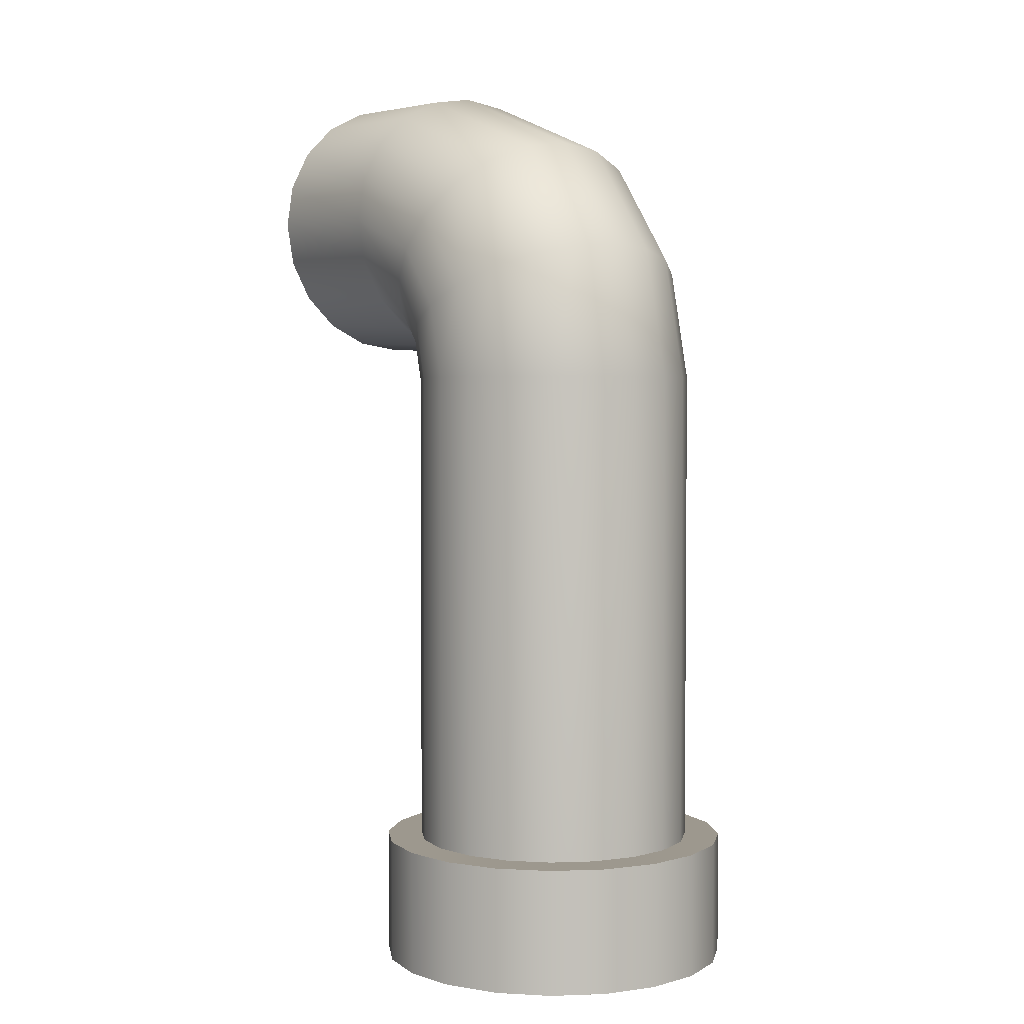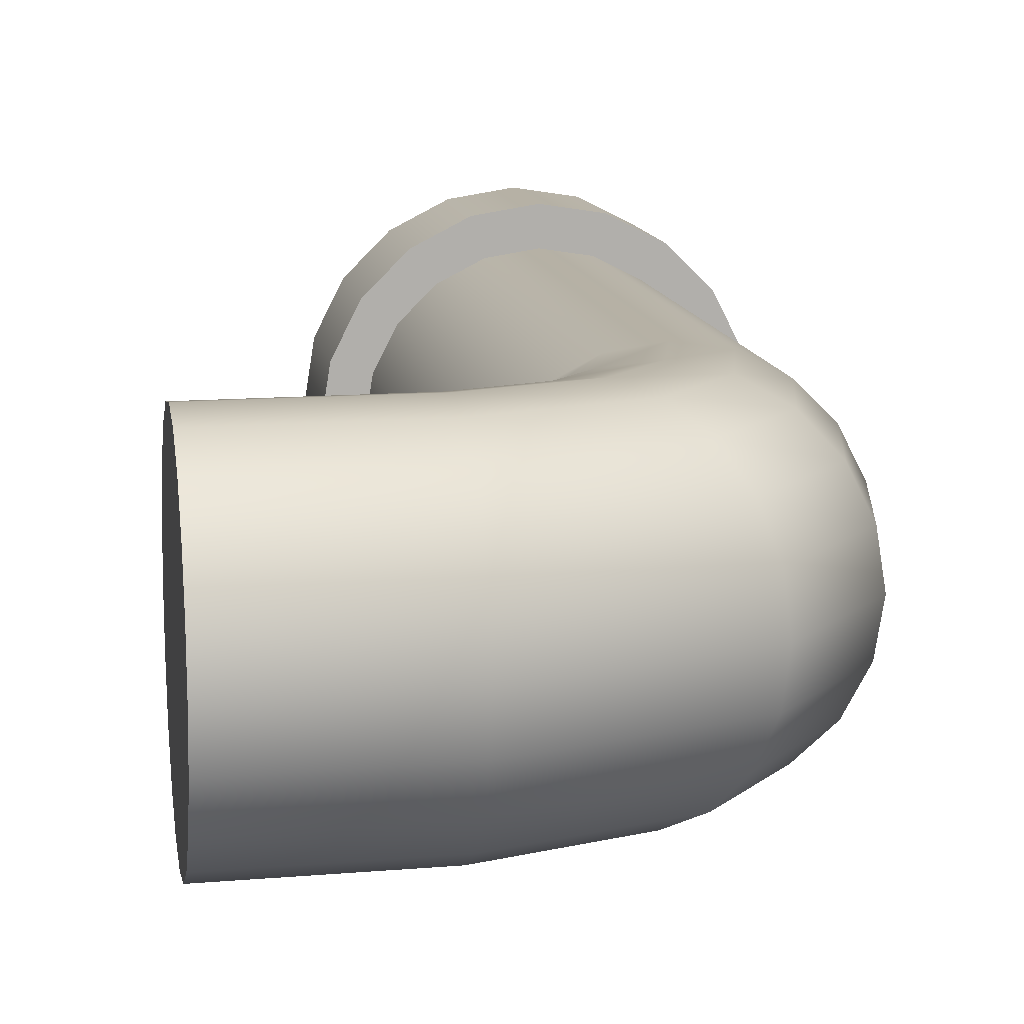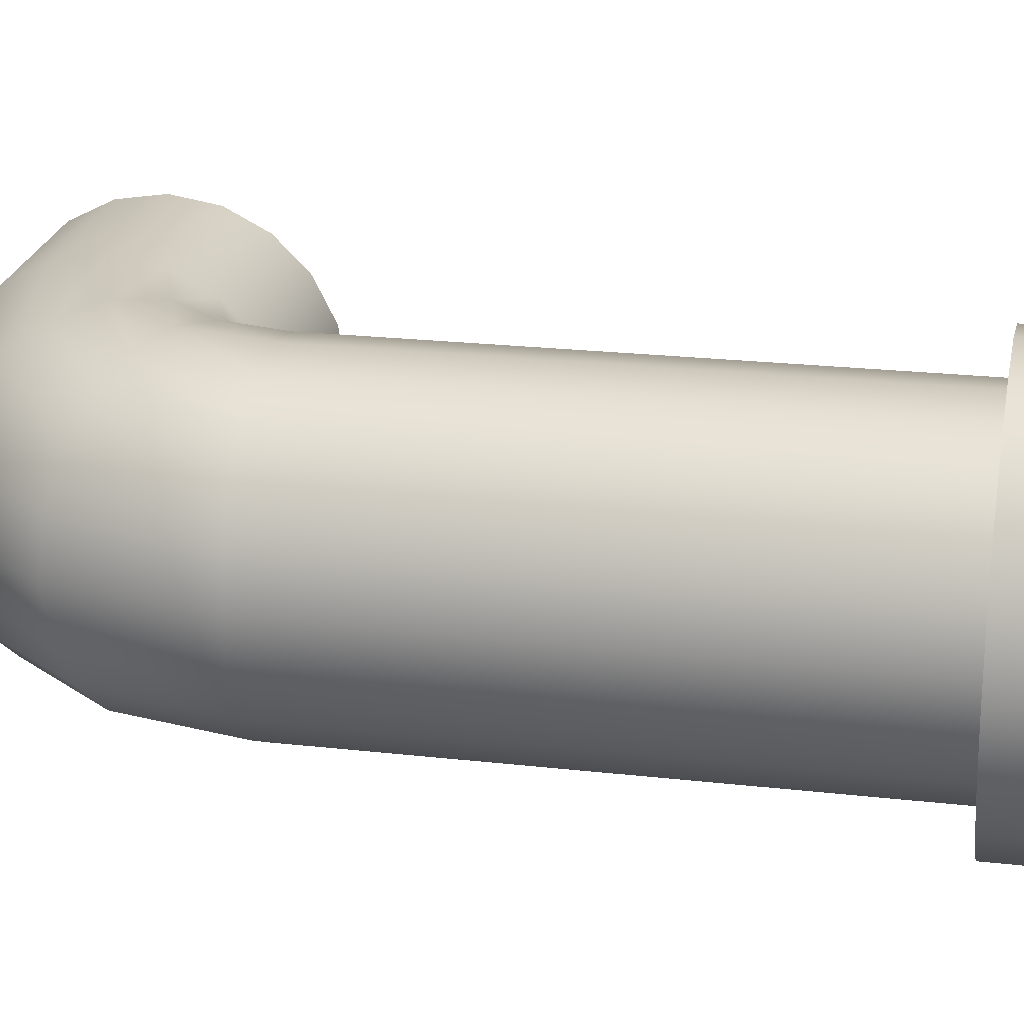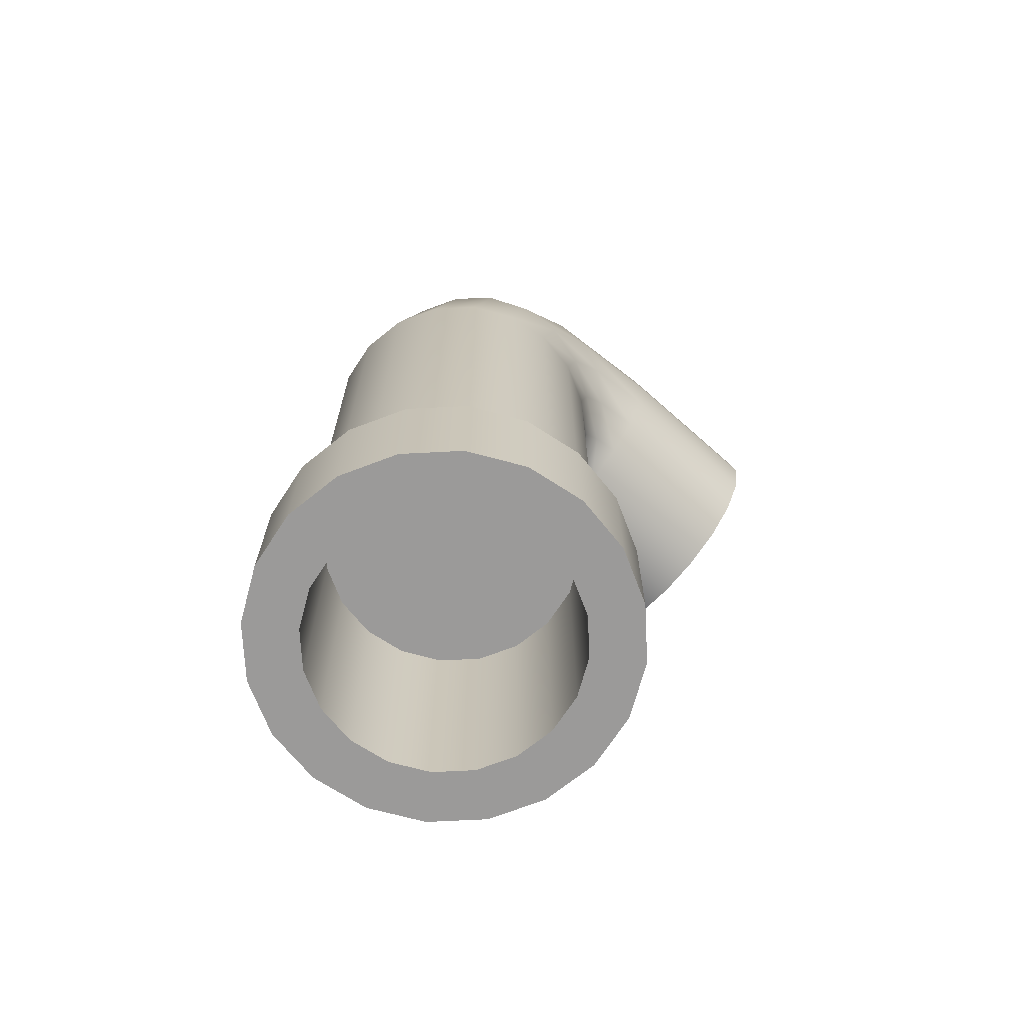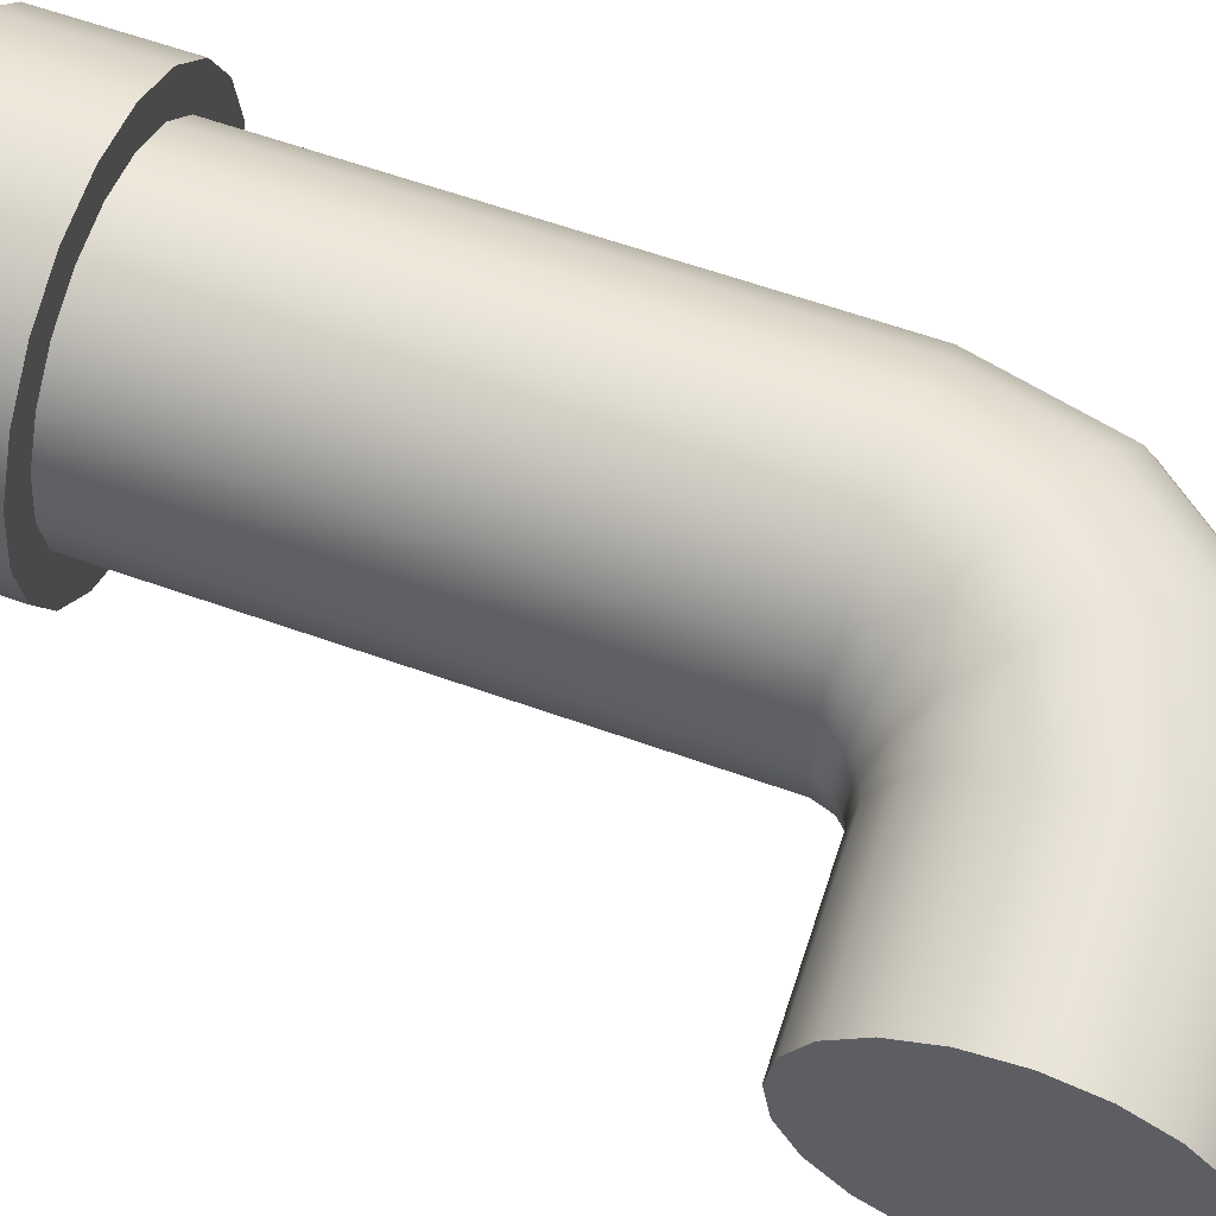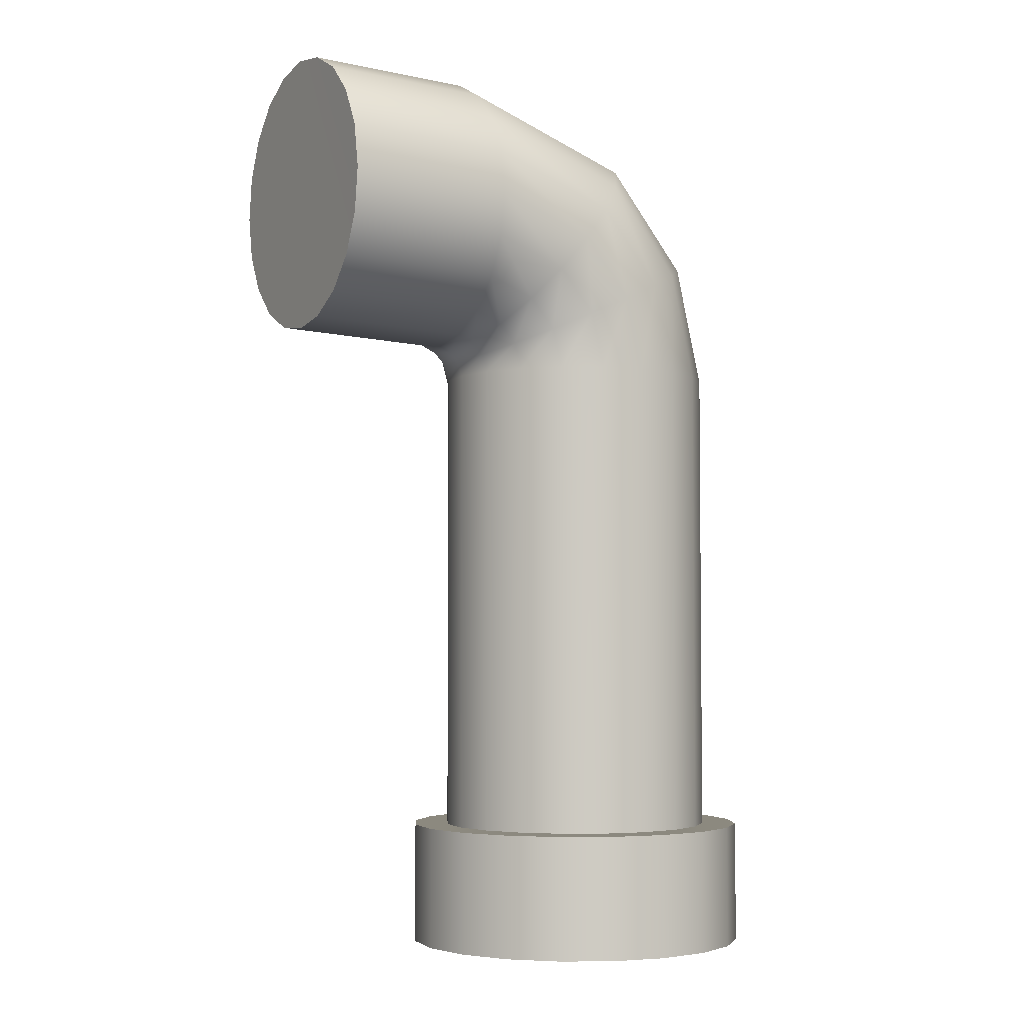
<metadata>
{"format":"obj","ext":"obj","renderer":"f3d","projection":"perspective","resolution":1024,"background":"white","views":[{"elev":3.2,"azim":-124.0,"up":"+Y"},{"elev":12.0,"azim":170.5,"up":"+Z"},{"elev":21.6,"azim":-78.5,"up":"+Z"},{"elev":-69.5,"azim":-42.1,"up":"+Y"},{"elev":60.3,"azim":110.2,"up":"+Z"},{"elev":-3.9,"azim":150.5,"up":"+Y"}]}
</metadata>
<code>
g default
v 10.38 13.08 -3.776
v 10.25 13.08 -4.026
v 10.05 13.08 -4.224
v 9.804 13.08 -4.351
v 9.527 13.08 -4.395
v 9.251 13.08 -4.351
v 9.001 13.08 -4.224
v 8.803 13.08 -4.026
v 8.676 13.08 -3.776
v 8.633 13.08 -3.5
v 8.676 13.08 -3.224
v 8.803 13.08 -2.974
v 9.001 13.08 -2.776
v 9.251 13.08 -2.649
v 9.527 13.08 -2.605
v 9.804 13.08 -2.649
v 10.05 13.08 -2.776
v 10.25 13.08 -2.974
v 10.38 13.08 -3.224
v 10.42 13.08 -3.5
v 10.48 17.41 -3.809
v 10.34 17.41 -4.088
v 10.12 17.41 -4.309
v 9.836 17.41 -4.451
v 9.527 17.41 -4.5
v 9.218 17.41 -4.451
v 8.94 17.41 -4.309
v 8.718 17.41 -4.088
v 8.576 17.41 -3.809
v 8.527 17.41 -3.5
v 8.576 17.41 -3.191
v 8.718 17.41 -2.912
v 8.94 17.41 -2.691
v 9.218 17.41 -2.549
v 9.527 17.41 -2.5
v 9.836 17.41 -2.549
v 10.12 17.41 -2.691
v 10.34 17.41 -2.912
v 10.48 17.41 -3.191
v 10.53 17.41 -3.5
v 10.48 13.97 -3.809
v 10.34 13.97 -4.088
v 10.12 13.97 -4.309
v 9.836 13.97 -4.451
v 9.527 13.97 -4.5
v 9.218 13.97 -4.451
v 8.94 13.97 -4.309
v 8.718 13.97 -4.088
v 8.576 13.97 -3.809
v 8.527 13.97 -3.5
v 8.576 13.97 -3.191
v 8.718 13.97 -2.912
v 8.94 13.97 -2.691
v 9.218 13.97 -2.549
v 9.527 13.97 -2.5
v 9.836 13.97 -2.549
v 10.12 13.97 -2.691
v 10.34 13.97 -2.912
v 10.48 13.97 -3.191
v 10.53 13.97 -3.5
v 10.72 13.08 -3.887
v 10.54 13.08 -4.236
v 10.54 13.97 -4.236
v 10.72 13.97 -3.887
v 10.26 13.08 -4.513
v 10.26 13.97 -4.513
v 9.914 13.08 -4.691
v 9.914 13.97 -4.691
v 9.527 13.08 -4.752
v 9.527 13.97 -4.752
v 9.14 13.08 -4.691
v 9.14 13.97 -4.691
v 8.791 13.08 -4.513
v 8.791 13.97 -4.513
v 8.514 13.08 -4.236
v 8.514 13.97 -4.236
v 8.336 13.08 -3.887
v 8.336 13.97 -3.887
v 8.275 13.08 -3.5
v 8.275 13.97 -3.5
v 8.336 13.08 -3.113
v 8.336 13.97 -3.113
v 8.514 13.08 -2.764
v 8.514 13.97 -2.764
v 8.791 13.08 -2.487
v 8.791 13.97 -2.487
v 9.14 13.08 -2.309
v 9.14 13.97 -2.309
v 9.527 13.08 -2.248
v 9.527 13.97 -2.248
v 9.914 13.08 -2.309
v 9.914 13.97 -2.309
v 10.26 13.08 -2.487
v 10.26 13.97 -2.487
v 10.54 13.08 -2.764
v 10.54 13.97 -2.764
v 10.72 13.08 -3.113
v 10.72 13.97 -3.113
v 10.78 13.08 -3.5
v 10.78 13.97 -3.5
v 10.38 14.76 -3.776
v 10.25 14.76 -4.026
v 9.527 14.76 -3.5
v 10.05 14.76 -4.224
v 9.804 14.76 -4.351
v 9.527 14.76 -4.395
v 9.251 14.76 -4.351
v 9.001 14.76 -4.224
v 8.803 14.76 -4.026
v 8.676 14.76 -3.776
v 8.633 14.76 -3.5
v 8.676 14.76 -3.224
v 8.803 14.76 -2.974
v 9.001 14.76 -2.776
v 9.251 14.76 -2.649
v 9.527 14.76 -2.605
v 9.804 14.76 -2.649
v 10.05 14.76 -2.776
v 10.25 14.76 -2.974
v 10.38 14.76 -3.224
v 10.42 14.76 -3.5
v 10.52 17.54 -3.809
v 10.39 17.6 -4.088
v 10.19 17.69 -4.309
v 9.937 17.81 -4.451
v 9.656 17.94 -4.5
v 9.376 18.07 -4.451
v 9.123 18.19 -4.309
v 8.923 18.28 -4.088
v 8.794 18.34 -3.809
v 8.749 18.36 -3.5
v 8.794 18.34 -3.191
v 8.923 18.28 -2.912
v 9.123 18.19 -2.691
v 9.376 18.07 -2.549
v 9.656 17.94 -2.5
v 9.937 17.81 -2.549
v 10.19 17.69 -2.691
v 10.39 17.6 -2.912
v 10.52 17.54 -3.191
v 10.56 17.52 -3.5
v 10.6 17.63 -3.809
v 10.51 17.74 -4.088
v 10.37 17.91 -4.309
v 10.2 18.13 -4.451
v 10 18.37 -4.5
v 9.811 18.61 -4.451
v 9.636 18.82 -4.309
v 9.498 19 -4.088
v 9.409 19.11 -3.809
v 9.378 19.15 -3.5
v 9.409 19.11 -3.191
v 9.498 19 -2.912
v 9.636 18.82 -2.691
v 9.811 18.61 -2.549
v 10 18.37 -2.5
v 10.2 18.13 -2.549
v 10.37 17.91 -2.691
v 10.51 17.74 -2.912
v 10.6 17.63 -3.191
v 10.63 17.59 -3.5
v 10.72 17.68 -3.809
v 10.72 17.82 -4.088
v 10.71 18.04 -4.309
v 10.71 18.32 -4.451
v 10.71 18.63 -4.5
v 10.71 18.94 -4.451
v 10.71 19.22 -4.309
v 10.71 19.44 -4.088
v 10.71 19.58 -3.809
v 10.71 19.63 -3.5
v 10.71 19.58 -3.191
v 10.71 19.44 -2.912
v 10.71 19.22 -2.691
v 10.71 18.94 -2.549
v 10.71 18.63 -2.5
v 10.71 18.32 -2.549
v 10.71 18.04 -2.691
v 10.72 17.82 -2.912
v 10.72 17.68 -3.191
v 10.72 17.63 -3.5
v 11.87 17.72 -3.809
v 11.88 17.87 -4.088
v 11.88 18.71 -3.5
v 11.88 18.09 -4.309
v 11.88 18.37 -4.451
v 11.88 18.68 -4.5
v 11.89 18.98 -4.451
v 11.89 19.26 -4.309
v 11.89 19.48 -4.088
v 11.89 19.63 -3.809
v 11.89 19.67 -3.5
v 11.89 19.63 -3.191
v 11.89 19.48 -2.912
v 11.89 19.26 -2.691
v 11.89 18.98 -2.549
v 11.88 18.68 -2.5
v 11.88 18.37 -2.549
v 11.88 18.09 -2.691
v 11.88 17.87 -2.912
v 11.87 17.72 -3.191
v 11.87 17.68 -3.5
g Pipe_1
f 41 42 22 21
f 42 43 23 22
f 43 44 24 23
f 44 45 25 24
f 45 46 26 25
f 46 47 27 26
f 47 48 28 27
f 48 49 29 28
f 49 50 30 29
f 50 51 31 30
f 51 52 32 31
f 52 53 33 32
f 53 54 34 33
f 54 55 35 34
f 55 56 36 35
f 56 57 37 36
f 57 58 38 37
f 58 59 39 38
f 59 60 40 39
f 60 41 21 40
f 102 101 103
f 104 102 103
f 105 104 103
f 106 105 103
f 107 106 103
f 108 107 103
f 109 108 103
f 110 109 103
f 111 110 103
f 112 111 103
f 113 112 103
f 114 113 103
f 115 114 103
f 116 115 103
f 117 116 103
f 118 117 103
f 119 118 103
f 120 119 103
f 121 120 103
f 101 121 103
f 182 183 184
f 183 185 184
f 185 186 184
f 186 187 184
f 187 188 184
f 188 189 184
f 189 190 184
f 190 191 184
f 191 192 184
f 192 193 184
f 193 194 184
f 194 195 184
f 195 196 184
f 196 197 184
f 197 198 184
f 198 199 184
f 199 200 184
f 200 201 184
f 201 202 184
f 202 182 184
f 61 62 63 64
f 62 65 66 63
f 65 67 68 66
f 67 69 70 68
f 69 71 72 70
f 71 73 74 72
f 73 75 76 74
f 75 77 78 76
f 77 79 80 78
f 79 81 82 80
f 81 83 84 82
f 83 85 86 84
f 85 87 88 86
f 87 89 90 88
f 89 91 92 90
f 91 93 94 92
f 93 95 96 94
f 95 97 98 96
f 97 99 100 98
f 99 61 64 100
f 1 2 62 61
f 42 41 64 63
f 2 3 65 62
f 43 42 63 66
f 3 4 67 65
f 44 43 66 68
f 4 5 69 67
f 45 44 68 70
f 5 6 71 69
f 46 45 70 72
f 6 7 73 71
f 47 46 72 74
f 7 8 75 73
f 48 47 74 76
f 8 9 77 75
f 49 48 76 78
f 9 10 79 77
f 50 49 78 80
f 10 11 81 79
f 51 50 80 82
f 11 12 83 81
f 52 51 82 84
f 12 13 85 83
f 53 52 84 86
f 13 14 87 85
f 54 53 86 88
f 14 15 89 87
f 55 54 88 90
f 15 16 91 89
f 56 55 90 92
f 16 17 93 91
f 57 56 92 94
f 17 18 95 93
f 58 57 94 96
f 18 19 97 95
f 59 58 96 98
f 19 20 99 97
f 60 59 98 100
f 20 1 61 99
f 41 60 100 64
f 2 1 101 102
f 3 2 102 104
f 4 3 104 105
f 5 4 105 106
f 6 5 106 107
f 7 6 107 108
f 8 7 108 109
f 9 8 109 110
f 10 9 110 111
f 11 10 111 112
f 12 11 112 113
f 13 12 113 114
f 14 13 114 115
f 15 14 115 116
f 16 15 116 117
f 17 16 117 118
f 18 17 118 119
f 19 18 119 120
f 20 19 120 121
f 1 20 121 101
f 21 22 123 122
f 22 23 124 123
f 23 24 125 124
f 24 25 126 125
f 25 26 127 126
f 26 27 128 127
f 27 28 129 128
f 28 29 130 129
f 29 30 131 130
f 30 31 132 131
f 31 32 133 132
f 32 33 134 133
f 33 34 135 134
f 34 35 136 135
f 35 36 137 136
f 36 37 138 137
f 37 38 139 138
f 38 39 140 139
f 39 40 141 140
f 40 21 122 141
f 122 123 143 142
f 123 124 144 143
f 124 125 145 144
f 125 126 146 145
f 126 127 147 146
f 127 128 148 147
f 128 129 149 148
f 129 130 150 149
f 130 131 151 150
f 131 132 152 151
f 132 133 153 152
f 133 134 154 153
f 134 135 155 154
f 135 136 156 155
f 136 137 157 156
f 137 138 158 157
f 138 139 159 158
f 139 140 160 159
f 140 141 161 160
f 141 122 142 161
f 142 143 163 162
f 143 144 164 163
f 144 145 165 164
f 145 146 166 165
f 146 147 167 166
f 147 148 168 167
f 148 149 169 168
f 149 150 170 169
f 150 151 171 170
f 151 152 172 171
f 152 153 173 172
f 153 154 174 173
f 154 155 175 174
f 155 156 176 175
f 156 157 177 176
f 157 158 178 177
f 158 159 179 178
f 159 160 180 179
f 160 161 181 180
f 161 142 162 181
f 162 163 183 182
f 163 164 185 183
f 164 165 186 185
f 165 166 187 186
f 166 167 188 187
f 167 168 189 188
f 168 169 190 189
f 169 170 191 190
f 170 171 192 191
f 171 172 193 192
f 172 173 194 193
f 173 174 195 194
f 174 175 196 195
f 175 176 197 196
f 176 177 198 197
f 177 178 199 198
f 178 179 200 199
f 179 180 201 200
f 180 181 202 201
f 181 162 182 202

</code>
